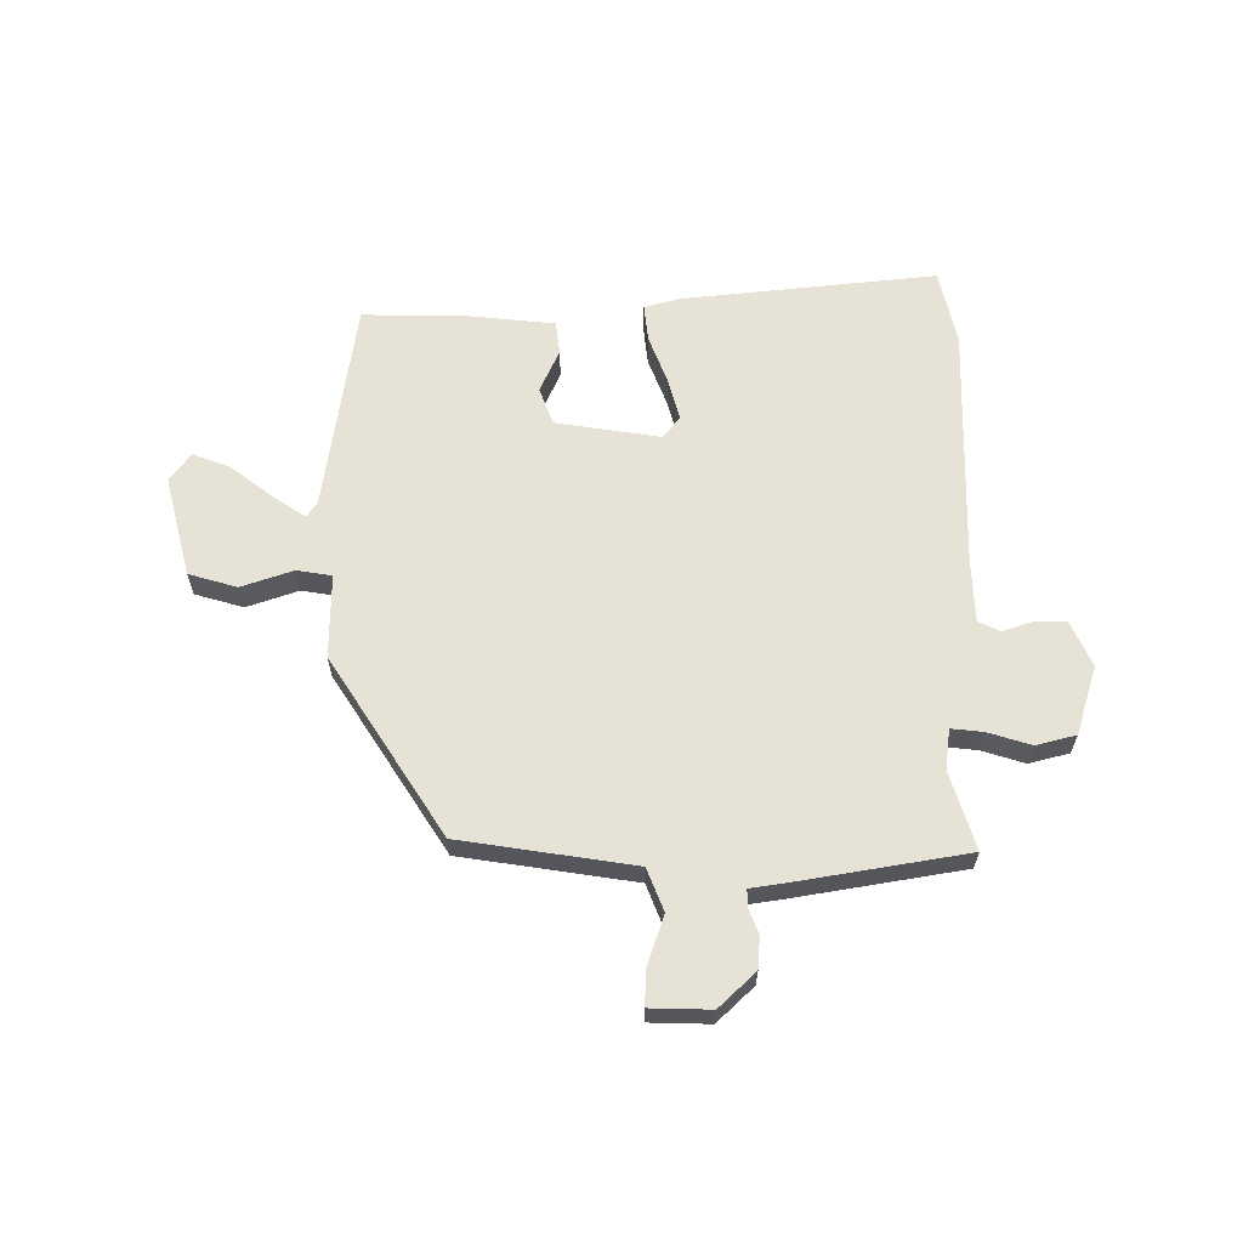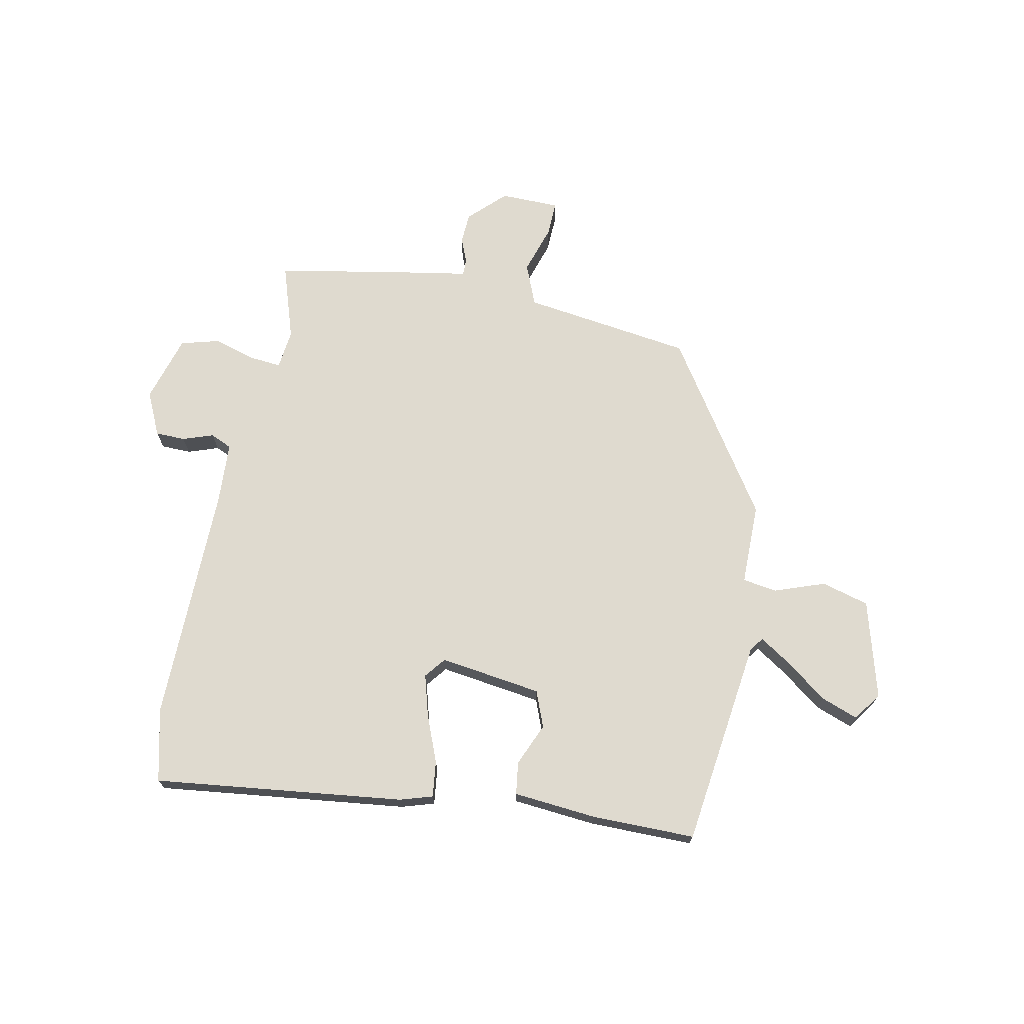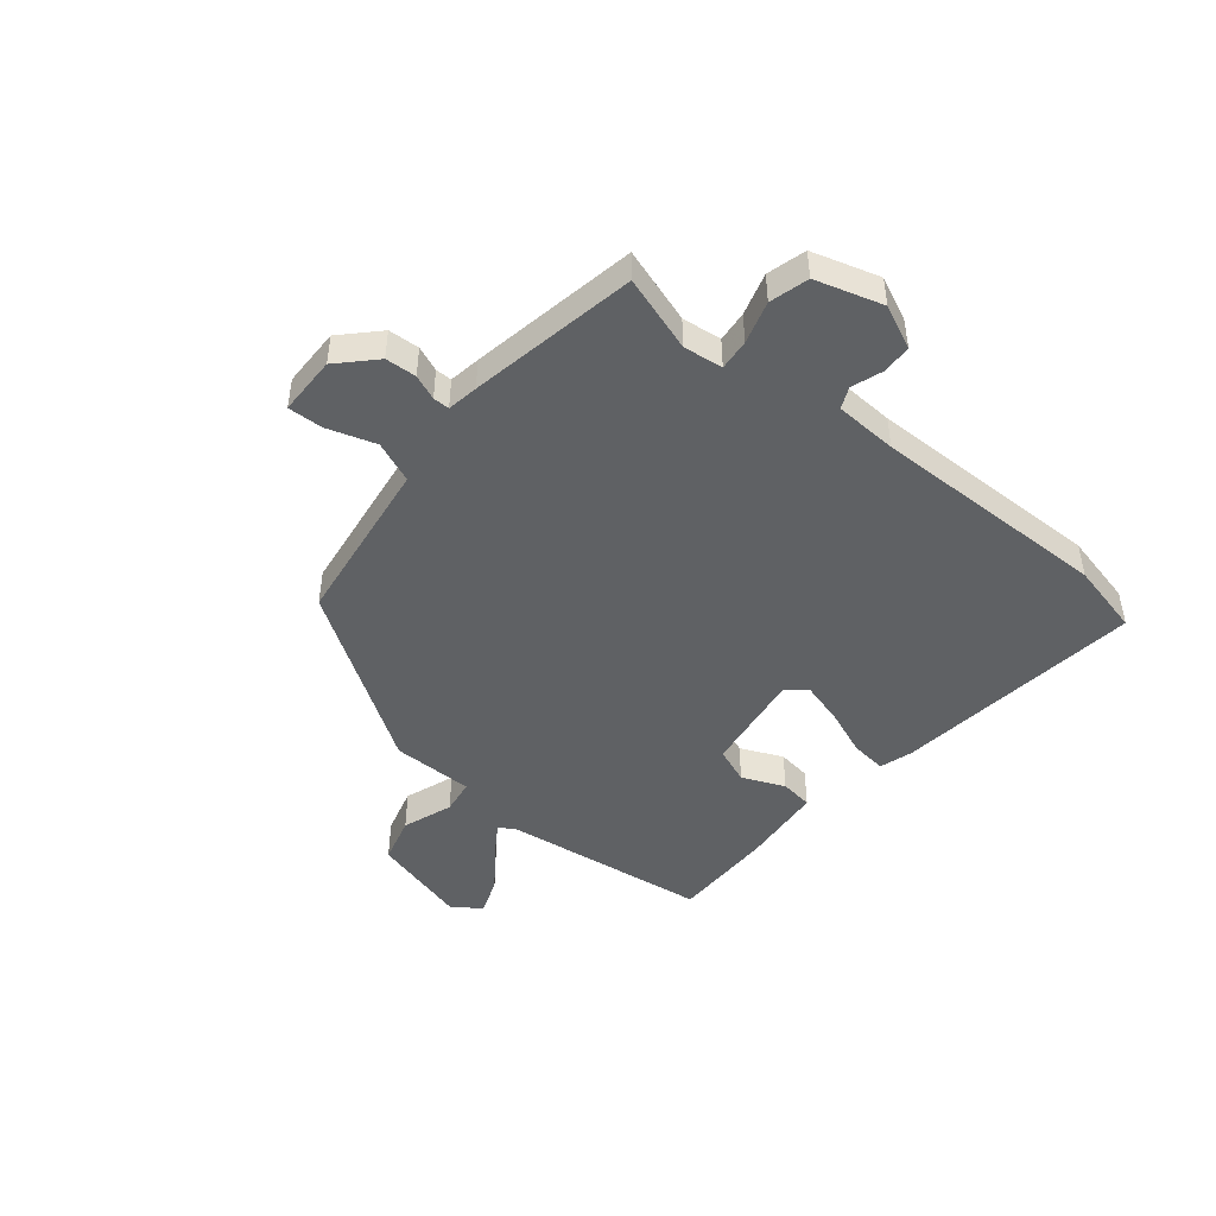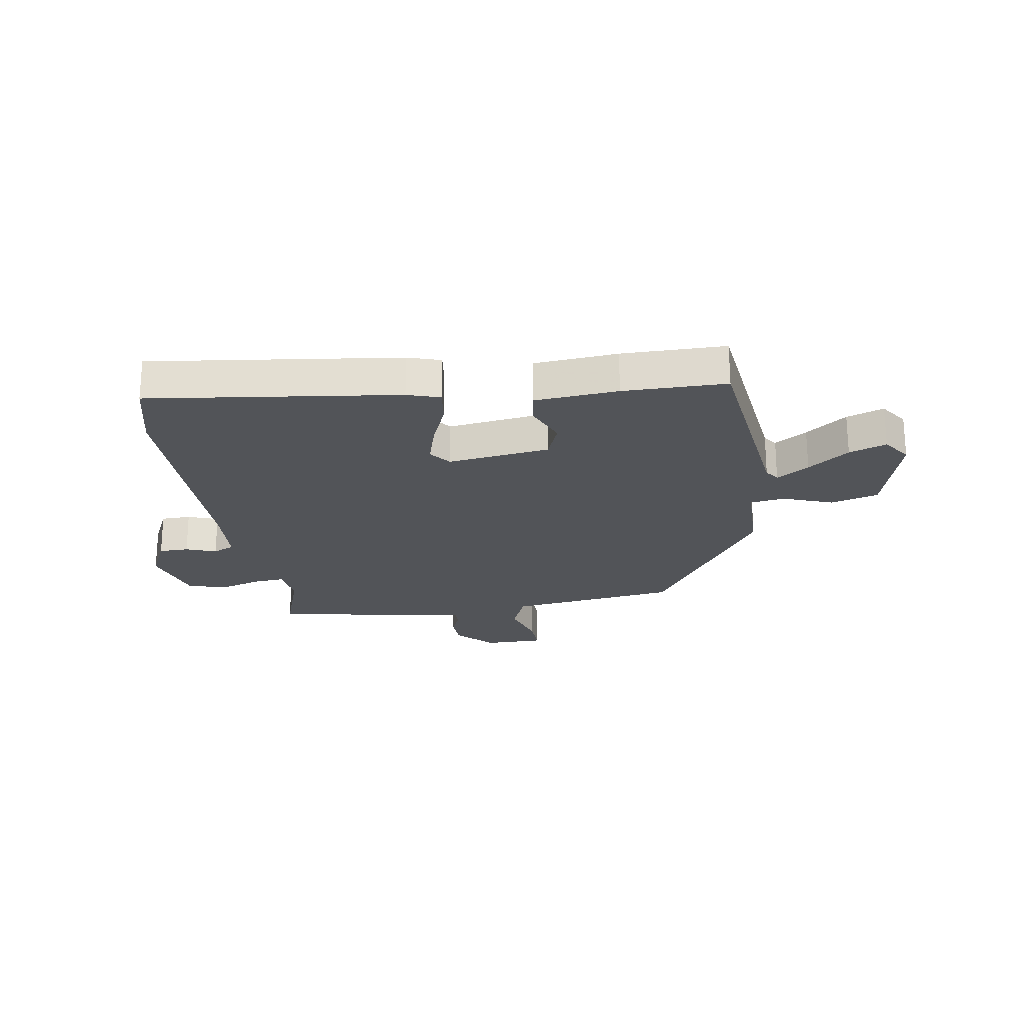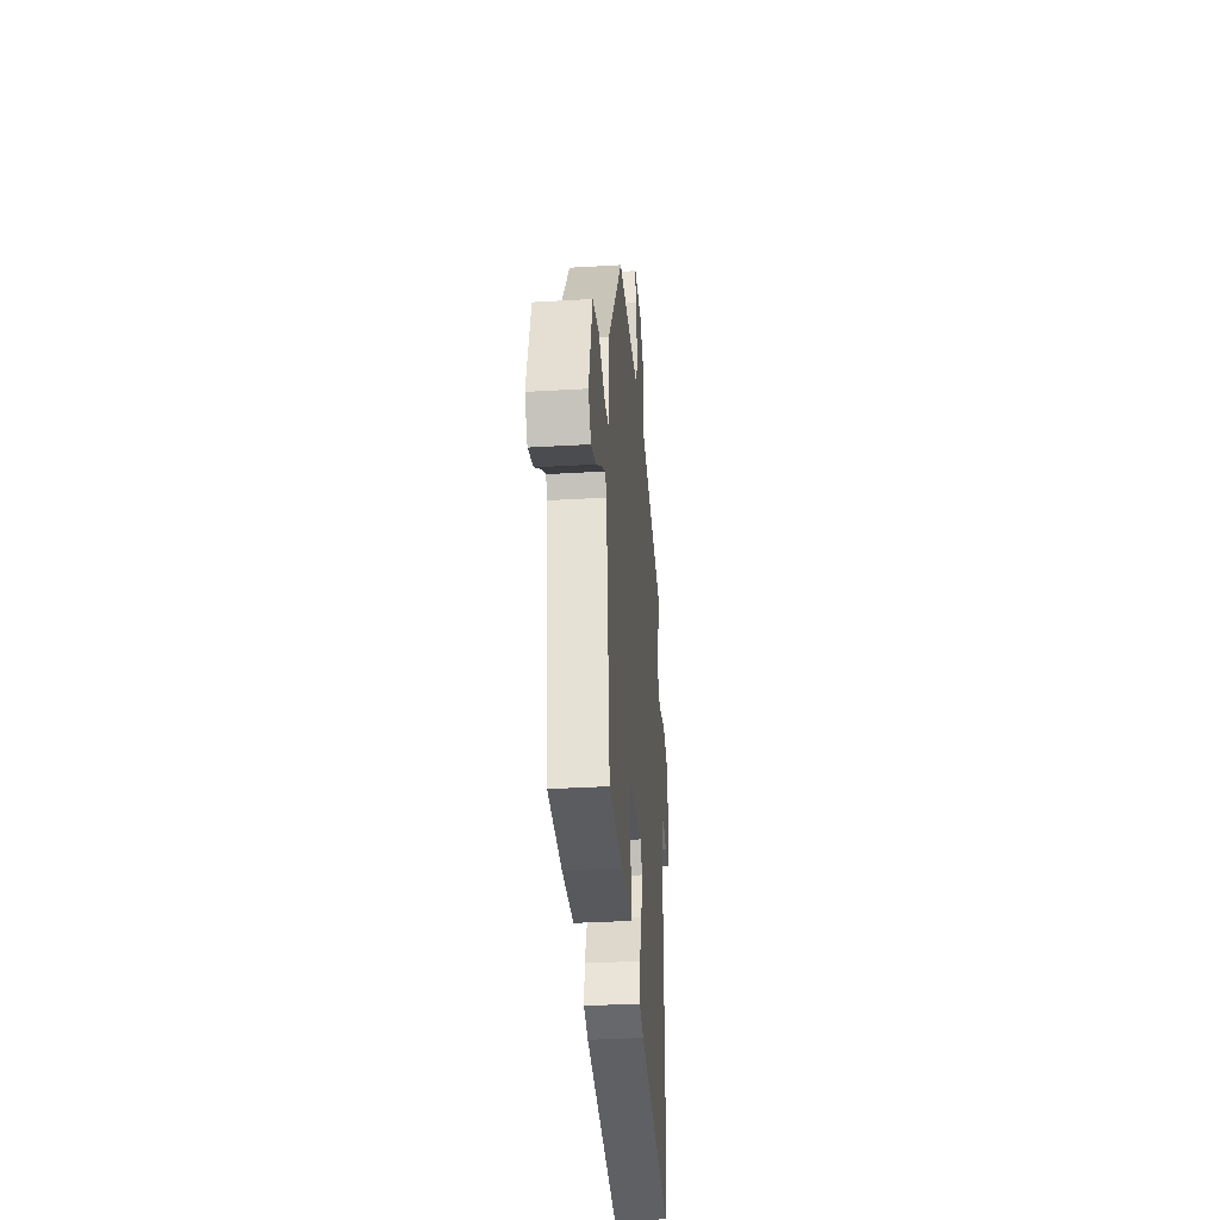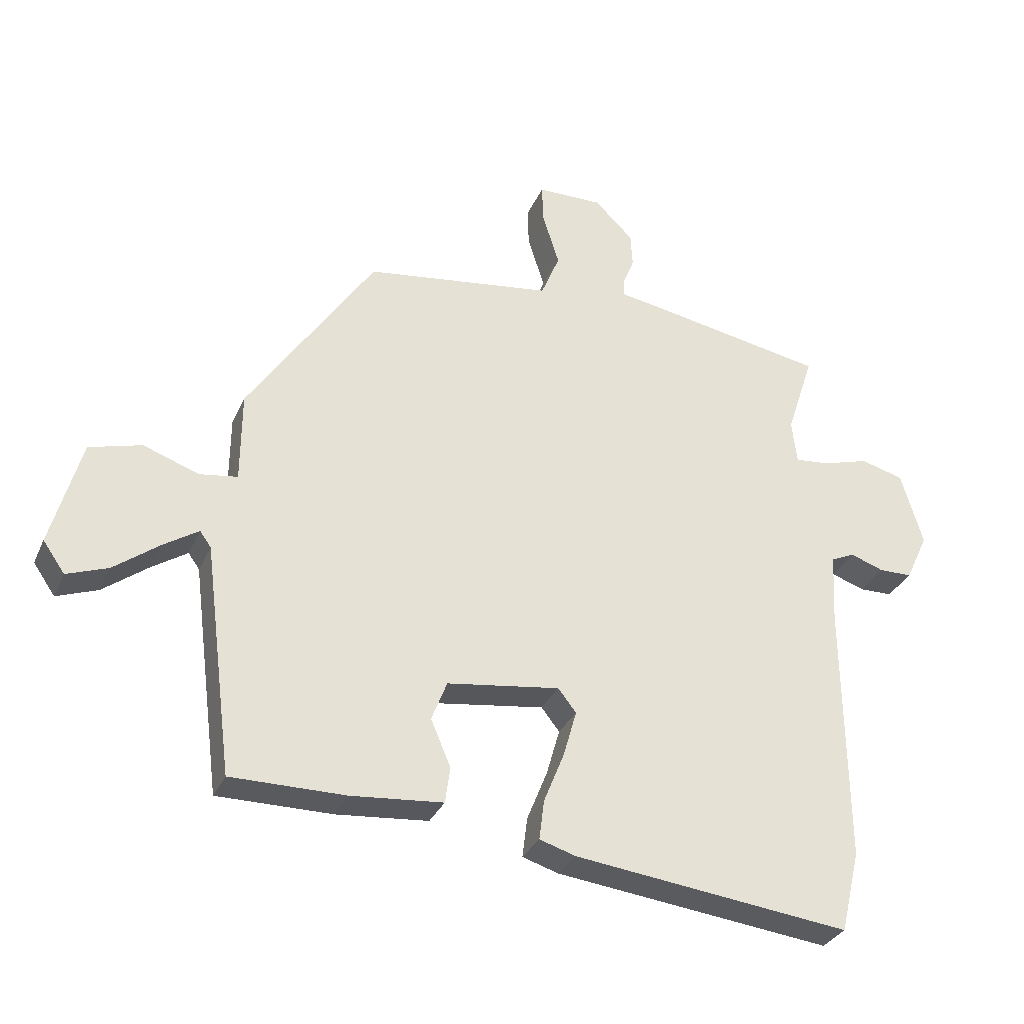
<metadata>
{"format":"obj","ext":"obj","renderer":"f3d","projection":"perspective","resolution":1024,"background":"white","views":[{"elev":63.0,"azim":0.8,"up":"+Y"},{"elev":70.9,"azim":-168.5,"up":"+Y"},{"elev":-46.6,"azim":50.9,"up":"+Y"},{"elev":-23.1,"azim":-171.3,"up":"+Y"},{"elev":-35.3,"azim":-85.5,"up":"+Z"},{"elev":-31.5,"azim":-20.9,"up":"+Z"}]}
</metadata>
<code>
v -0.308 0.07 0.471
v -0.176 0.07 0.489
v -0.007 0.07 0.512
v 0.023 0.07 0.585
v -0.004 0.07 0.671
v -0.006 0.07 0.733
v 0.099 0.07 0.734
v 0.161 0.07 0.673
v 0.164 0.07 0.618
v 0.146 0.07 0.574
v 0.146 0.07 0.545
v 0.201 0.07 0.536
v 0.498 0.07 0.481
v 0.454 0.07 0.347
v 0.462 0.07 0.277
v 0.517 0.07 0.282
v 0.592 0.07 0.304
v 0.661 0.07 0.285
v 0.696 0.07 0.166
v 0.66 0.07 0.089
v 0.607 0.07 0.088
v 0.553 0.07 0.107
v 0.515 0.07 0.09
v 0.509 0.07 -0.021
v 0.513 0.07 -0.444
v 0.482 0.07 -0.574
v 0.039 0.07 -0.52
v -0.019 0.07 -0.502
v -0.011 0.07 -0.438
v 0.022 0.07 -0.356
v 0.043 0.07 -0.282
v 0.014 0.07 -0.245
v -0.167 0.07 -0.27
v -0.192 0.07 -0.334
v -0.16 0.07 -0.409
v -0.168 0.07 -0.467
v -0.316 0.07 -0.48
v -0.499 0.07 -0.48
v -0.546 0.07 -0.111
v -0.564 0.07 -0.086
v -0.621 0.07 -0.123
v -0.693 0.07 -0.177
v -0.759 0.07 -0.201
v -0.794 0.07 -0.151
v -0.746 0.07 0.022
v -0.662 0.07 0.045
v -0.573 0.07 0.013
v -0.512 0.07 0.022
v -0.511 0.07 0.167
v -0.308 0 0.471
v -0.176 0 0.489
v -0.007 0 0.512
v 0.023 0 0.585
v -0.004 0 0.671
v -0.006 0 0.733
v 0.099 0 0.734
v 0.161 0 0.673
v 0.164 0 0.618
v 0.146 0 0.574
v 0.146 0 0.545
v 0.201 0 0.536
v 0.498 0 0.481
v 0.454 0 0.347
v 0.462 0 0.277
v 0.517 0 0.282
v 0.592 0 0.304
v 0.661 0 0.285
v 0.696 0 0.166
v 0.66 0 0.089
v 0.607 0 0.088
v 0.553 0 0.107
v 0.515 0 0.09
v 0.509 0 -0.021
v 0.513 0 -0.444
v 0.482 0 -0.574
v 0.039 0 -0.52
v -0.019 0 -0.502
v -0.011 0 -0.438
v 0.022 0 -0.356
v 0.043 0 -0.282
v 0.014 0 -0.245
v -0.167 0 -0.27
v -0.192 0 -0.334
v -0.16 0 -0.409
v -0.168 0 -0.467
v -0.316 0 -0.48
v -0.499 0 -0.48
v -0.546 0 -0.111
v -0.564 0 -0.086
v -0.621 0 -0.123
v -0.693 0 -0.177
v -0.759 0 -0.201
v -0.794 0 -0.151
v -0.746 0 0.022
v -0.662 0 0.045
v -0.573 0 0.013
v -0.512 0 0.022
v -0.511 0 0.167
f 1 2 3
f 49 1 3
f 48 49 3
f 45 46 47
f 44 45 47
f 43 44 47
f 42 43 47
f 41 42 47
f 40 41 47 48
f 39 40 48 3
f 37 38 39
f 36 37 39
f 35 36 39
f 34 35 39
f 33 34 39 3
f 28 29 30
f 27 28 30
f 26 27 30
f 25 26 30
f 24 25 30
f 23 24 30 31
f 20 21 22
f 19 20 22
f 18 19 22
f 17 18 22
f 16 17 22
f 15 16 22 23
f 11 12 13 14
f 11 14 15
f 8 9 10
f 7 8 10
f 6 7 10
f 5 6 10
f 4 5 10
f 4 10 11
f 3 4 11
f 33 3 11
f 32 33 11
f 23 31 32
f 15 23 32
f 11 15 32
f 52 51 50
f 52 50 98
f 52 98 97
f 96 95 94
f 96 94 93
f 96 93 92
f 96 92 91
f 96 91 90
f 97 96 90 89
f 52 97 89 88
f 88 87 86
f 88 86 85
f 88 85 84
f 88 84 83
f 52 88 83 82
f 79 78 77
f 79 77 76
f 79 76 75
f 79 75 74
f 79 74 73
f 80 79 73 72
f 71 70 69
f 71 69 68
f 71 68 67
f 71 67 66
f 71 66 65
f 72 71 65 64
f 63 62 61 60
f 64 63 60
f 59 58 57
f 59 57 56
f 59 56 55
f 59 55 54
f 59 54 53
f 60 59 53
f 60 53 52
f 60 52 82
f 60 82 81
f 81 80 72
f 81 72 64
f 81 64 60
f 1 50 51 2
f 2 51 52 3
f 3 52 53 4
f 4 53 54 5
f 5 54 55 6
f 6 55 56 7
f 7 56 57 8
f 8 57 58 9
f 9 58 59 10
f 10 59 60 11
f 11 60 61 12
f 12 61 62 13
f 13 62 63 14
f 14 63 64 15
f 15 64 65 16
f 16 65 66 17
f 17 66 67 18
f 18 67 68 19
f 19 68 69 20
f 20 69 70 21
f 21 70 71 22
f 22 71 72 23
f 23 72 73 24
f 24 73 74 25
f 25 74 75 26
f 26 75 76 27
f 27 76 77 28
f 28 77 78 29
f 29 78 79 30
f 30 79 80 31
f 31 80 81 32
f 32 81 82 33
f 33 82 83 34
f 34 83 84 35
f 35 84 85 36
f 36 85 86 37
f 37 86 87 38
f 38 87 88 39
f 39 88 89 40
f 40 89 90 41
f 41 90 91 42
f 42 91 92 43
f 43 92 93 44
f 44 93 94 45
f 45 94 95 46
f 46 95 96 47
f 47 96 97 48
f 48 97 98 49
f 49 98 50 1

</code>
